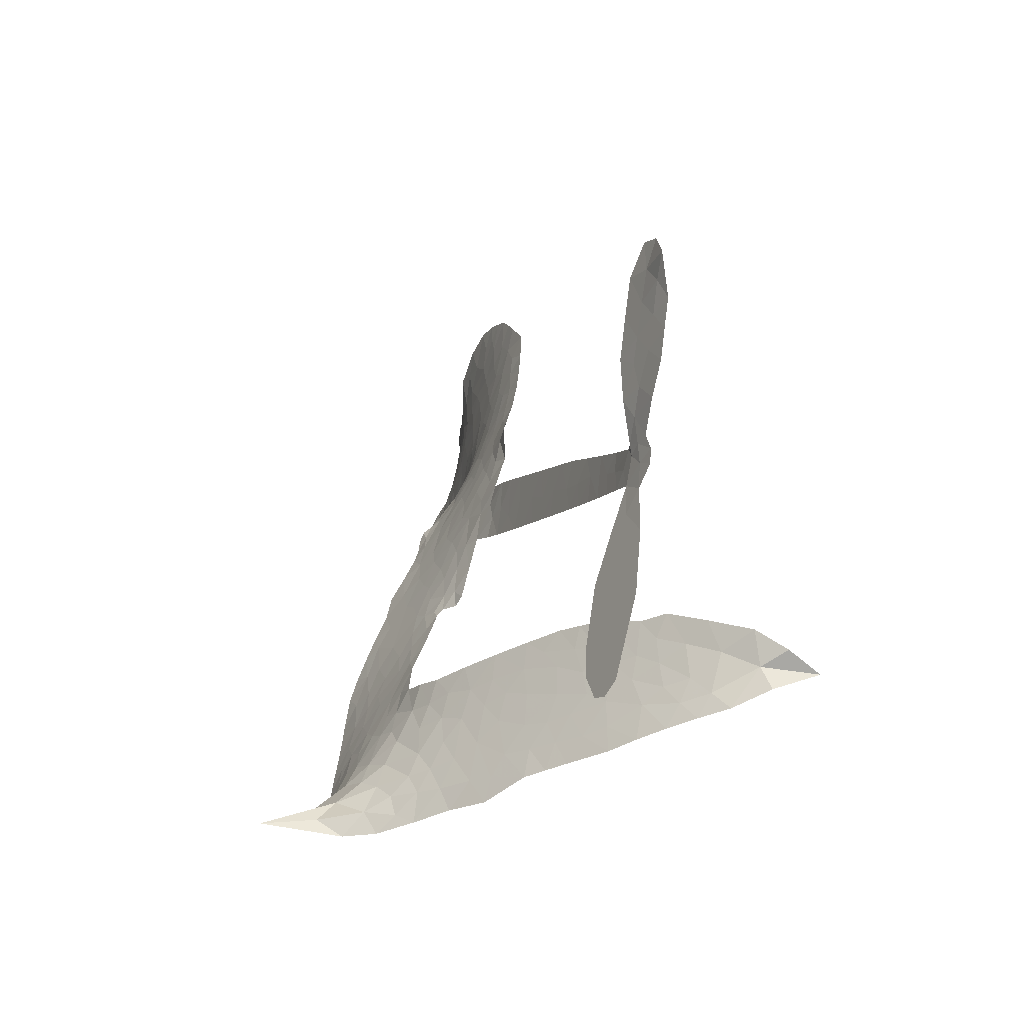
<metadata>
{"format":"obj","ext":"obj","renderer":"f3d","projection":"perspective","resolution":1024,"background":"white","views":[{"elev":-27.3,"azim":59.2,"up":"+Y"}]}
</metadata>
<code>
v -6.885 0.5291 0.2257
v -6.878 0.6082 0.2142
v -6.852 0.6827 0.1893
v -6.884 0.7371 0.1564
v -6.889 0.7933 0.1258
v -6.866 0.8718 0
v -6.833 0.9234 0.102
v -6.792 0.956 0.135
v -6.75 0.9707 0.1547
v -6.686 0.9671 0.1819
v -6.614 0.937 0.2241
v -6.551 0.9979 0.2597
v -6.458 1.038 0.2811
v -6.377 1.05 0.2947
v -6.31 1.038 0.3046
v -6.222 1.001 0.3194
v -6.067 0.86 0.357
v -6.05 0.7924 0.3705
v -5.953 0.5104 0.4716
v -5.928 0.4956 0.486
v -5.914 0.4699 0.5
v -5.909 0.2974 0.5272
v -5.426 0.118 0.6118
v -5.104 -0.02422 0.6795
v -5.09 -0.02057 0.6864
v -5.07 0.1617 0.7179
v -5.002 0.3187 0.7338
v -4.94 0.3701 0.7382
v -4.893 0.3531 0.741
v -4.861 0.3007 0.75
v -4.874 0.2032 0.73
v -4.926 0.08693 0.7164
v -5.025 -0.03189 0.6913
v -5.014 -0.06651 0.6867
v -5.022 -0.09703 0.6845
v -5.07 -0.1307 0.6806
v -5.071 -0.2239 0.6797
v -5.092 -0.355 0.6797
v -5.171 -0.5131 0.6797
v -5.214 -0.535 0.6797
v -5.25 -0.5249 0.6797
v -5.28 -0.4714 0.6797
v -5.28 -0.409 0.6797
v -5.241 -0.2788 0.6797
v -5.118 -0.1034 0.6784
v -5.963 0.1716 0.5463
v -5.985 0.02111 0.5748
v -6.008 0.005195 0.5774
v -6.052 0.01126 0.5876
v -6.059 -0.006975 0.6008
v -6.05 -0.02509 0.6103
v -6.051 -0.1627 0.669
v -6.006 -0.2384 0.7013
v -5.885 -0.2565 0.6935
v -5.533 -0.245 0.5832
v -5.426 -0.2559 0.546
v -5.334 -0.2822 0.5055
v -5.273 -0.2819 0.4795
v -5.106 -0.3603 0.3786
v -5.067 -0.4081 0.324
v -5.062 -0.449 0.25
v -5.097 -0.4894 0.3476
v -5.164 -0.5198 0.4048
v -5.418 -0.5545 0.5381
v -5.618 -0.5637 0.6229
v -5.718 -0.5962 0.662
v -5.812 -0.5922 0.6969
v -5.984 -0.61 0.7854
v -6.053 -0.6048 0.8353
v -6.133 -0.5795 1
v -6.246 -0.5031 0.7852
v -6.343 -0.3875 0.7241
v -6.417 -0.1851 0.6592
v -6.431 -0.1024 0.64
v -6.376 0.1177 0.5732
v -6.384 0.1788 0.5548
v -6.353 0.2287 0.5366
v -6.344 0.2797 0.5138
v -6.362 0.3517 0.488
v -6.351 0.3734 0.4836
v -6.327 0.3824 0.475
v -6.321 0.4031 0.4601
v -6.334 0.4898 0.3966
v -6.366 0.5175 0.3579
v -6.407 0.5154 0.3262
v -6.588 0.3931 0.2586
v -6.649 0.3676 0.2511
v -6.733 0.3577 0.2439
v -6.797 0.3747 0.2394
v -6.835 0.4025 0.2368
v -6.869 0.4606 0.2319
v -5.541 0.03443 0.5994
v -5.091 -0.04715 0.682
v -6.29 0.3848 0.4707
v -6.085 0.01467 0.5938
v -6.051 -0.09398 0.6381
v -6.331 0.3492 0.4874
v -5.958 0.4596 0.4858
v -5.972 0.09419 0.5622
v -5.33 -0.03447 0.6359
v -5.059 -0.03445 0.688
v -5.224 -0.06895 0.6569
v -5.171 -0.0862 0.6682
v -6.352 0.3165 0.4976
v -6.064 0.05324 0.5788
v -5.08 0.07057 0.7066
v -5.06 -0.07754 0.6836
v -5.053 0.02142 0.6984
v -5.119 -0.4347 0.3594
v -5.217 -0.4764 0.6797
v -6.271 0.4548 0.4356
v -6.084 -0.03494 0.6142
v -6.312 0.3106 0.5014
v -6.768 0.4551 0.2382
v -6.746 0.8891 0.1552
v -6.386 0.592 0.3324
v -5.906 0.3804 0.5019
v -6.021 0.04883 0.574
v -5.265 0.04692 0.6416
v -5.184 0.01135 0.6585
v -6.135 0.07379 0.5787
v -6.036 0.504 0.4567
v -6.287 0.2442 0.5268
v -6.297 0.5648 0.378
v -6.034 0.1195 0.5604
v -5.135 -0.05789 0.6737
v -6.165 -0.01308 0.6088
v -5.18 -0.03774 0.6633
v -5.228 -0.01719 0.6528
v -6.315 0.1625 0.5563
v -5.301 -0.3859 0.4835
v -5.18 -0.1911 0.6798
v -4.937 0.3034 0.7367
v -4.975 0.02752 0.7065
v -5.131 -0.4341 0.6797
v -6.787 0.7759 0.1614
v -5.277 -0.05171 0.6462
v -5.302 -0.3296 0.4878
v -5.122 -0.1664 0.6796
v -5.404 -0.359 0.5314
v -5.189 -0.3205 0.436
v -5.242 -0.3581 0.4558
v -6.364 0.9319 0.2996
v -6.01 -0.4893 0.7746
v -6.816 0.5091 0.2303
v -6.659 0.478 0.2508
v -6.805 0.8686 0.111
v -6.165 0.3961 0.4757
v -6.152 -0.1263 0.6496
v -5.036 0.2402 0.7265
v -5.018 0.07293 0.709
v -6.828 0.7346 0.1686
v -6.749 0.668 0.2103
v -6.772 0.7205 0.189
v -6.665 0.7403 0.2197
v -6.724 0.7663 0.1922
v -5.291 -0.5357 0.4788
v -5.177 -0.3915 0.4135
v -6.353 0.9925 0.2993
v -6.171 0.8045 0.3529
v -6.015 -0.5531 0.8021
v -6.637 0.4245 0.2536
v -6.498 0.4552 0.2803
v -6.705 0.4274 0.2454
v -6.227 0.4086 0.4638
v -6.096 -0.1274 0.6517
v -6.123 -0.2198 0.6851
v -6.715 0.7129 0.2092
v -6.656 0.6349 0.2398
v -6.65 0.841 0.2106
v -6.745 0.8254 0.1665
v -6.426 0.9727 0.2852
v -6.282 0.9484 0.3145
v -6.11 0.8163 0.3597
v -5.898 -0.6011 0.7377
v -6.087 -0.515 0.8371
v -6.242 0.3327 0.4939
v -6.169 0.5229 0.4282
v -6.675 0.7921 0.2071
v -6.591 0.7855 0.2406
v -6.143 0.9327 0.3381
v -6.28 0.511 0.4059
v -5.963 -0.5248 0.7629
v -5.914 -0.4317 0.7213
v -6.211 0.4738 0.4387
v -6.156 0.8684 0.3449
v -5.998 0.6542 0.4135
v -6.234 0.5408 0.4069
v -6.214 0.9172 0.329
v -6.227 0.6697 0.3697
v -6.112 0.6965 0.3864
v -6.247 0.6069 0.3811
v -6.094 0.7547 0.3747
v -6.164 0.6104 0.4007
v -6.324 0.6657 0.3427
v -6.023 0.7244 0.3907
v -6.3 0.6181 0.3617
v -6.055 0.6739 0.4009
v -6.1 0.6264 0.408
v -6.038 0.6055 0.4239
v -6.082 0.5574 0.4322
v -5.974 0.583 0.4395
v -6.106 0.4851 0.4521
v -6.014 0.5529 0.4445
v -6.347 0.5638 0.3566
v -6.131 0.02263 0.5947
v -6.179 0.04202 0.5908
v -6.204 0.1442 0.5591
v -6.261 -0.01507 0.6117
v -4.901 0.2565 0.7369
v -4.968 0.2421 0.7299
v -5 0.1782 0.722
v -6.727 0.5411 0.2361
v -6.717 0.4841 0.2418
v -6.041 0.3502 0.5029
v -6.809 0.6254 0.211
v -6.492 0.5728 0.2908
v -6.064 -0.2212 0.6893
v -6.093 -0.3273 0.7251
v -6.048 -0.2836 0.7096
v -6.103 -0.2724 0.705
v -6.204 -0.2802 0.7037
v -6.15 -0.308 0.7171
v -6 -0.3741 0.7315
v -6.223 -0.3887 0.7473
v -6.039 -0.3363 0.7248
v -6.078 -0.4121 0.7615
v -5.968 -0.3061 0.71
v -6.198 -0.3378 0.7274
v -6.381 -0.2869 0.6901
v -6.15 -0.3939 0.7569
v -6.674 0.9021 0.1933
v -6.7 0.8556 0.1846
v -6.489 0.9832 0.2717
v -6.54 0.9273 0.2538
v -6.47 0.9208 0.2745
v -6.518 0.8436 0.2617
v -6.266 1.02 0.3118
v -6.304 0.9919 0.3078
v -6.084 -0.5647 0.8842
v -6.166 -0.5075 0.8518
v -6.591 0.6991 0.2505
v -6.182 0.9673 0.3281
v -6.298 0.8273 0.3236
v -6.253 0.1862 0.5464
v -6.267 0.1086 0.5721
v -6.158 0.2634 0.5222
v -6.222 0.2519 0.5242
v -6.188 0.2064 0.5395
v -6.129 0.1596 0.5533
v -6.317 -0.1248 0.6463
v -5.025 0.1283 0.7155
v -4.966 0.1299 0.7185
v -4.9 0.1451 0.7232
v -4.933 0.1944 0.7269
v -6.765 0.5064 0.2347
v -6.784 0.567 0.2253
v -6.732 0.6061 0.2266
v -5.966 0.3415 0.5093
v -6.053 0.426 0.4783
v -6.801 0.6769 0.1974
v -6.437 0.5624 0.3121
v -6.446 0.6372 0.3038
v -6.453 0.4856 0.2987
v -6.575 0.4816 0.2655
v -6.503 0.5142 0.2851
v -6.561 0.5516 0.2703
v -6.544 0.6344 0.2714
v -6.062 -0.4656 0.7878
v -6.013 -0.4311 0.7543
v -6.126 -0.4543 0.7952
v -6.192 -0.4472 0.7847
v -5.928 -0.3641 0.7124
v -5.709 -0.2499 0.6428
v -5.907 -0.3102 0.7002
v -5.86 -0.3573 0.6932
v -5.797 -0.2533 0.6703
v -5.844 -0.4221 0.6962
v -5.872 -0.4802 0.7136
v -5.735 -0.3639 0.6548
v -5.845 -0.3009 0.6848
v -5.928 -0.4836 0.7373
v -5.839 -0.5348 0.7058
v -5.799 -0.3779 0.6767
v -5.777 -0.3142 0.666
v -5.762 -0.5356 0.6752
v -5.714 -0.3082 0.6458
v -5.748 -0.4494 0.6647
v -5.619 -0.369 0.6146
v -5.808 -0.4717 0.6883
v -5.621 -0.2469 0.6131
v -5.676 -0.351 0.6342
v -5.693 -0.4126 0.6426
v -5.628 -0.3079 0.6166
v -5.673 -0.4963 0.6397
v -5.541 -0.3279 0.5857
v -5.946 -0.2484 0.7027
v -6.588 0.8756 0.2353
v -6.615 0.7406 0.2374
v -6.644 0.6951 0.2343
v -6.563 0.7445 0.2548
v -6.536 0.7928 0.2592
v -6.529 0.6955 0.2708
v -6.434 0.793 0.2913
v -6.505 0.7482 0.2734
v -6.459 0.7013 0.2928
v -6.392 0.6842 0.3173
v -6.369 0.6401 0.3315
v -6.333 0.7496 0.3253
v -6.409 0.7401 0.3044
v -6.27 0.8852 0.3226
v -6.334 0.878 0.3098
v -6.232 0.8318 0.337
v -6.412 0.873 0.291
v -6.368 0.8191 0.3071
v -6.259 0.7638 0.3424
v -6.218 0.084 0.5786
v -6.263 0.04673 0.5919
v -6.405 0.005845 0.6113
v -6.326 0.07079 0.5866
v -6.391 0.0615 0.5936
v -6.355 0.02122 0.6036
v -6.363 -0.06017 0.628
v -6.163 0.118 0.5663
v -6.091 0.1148 0.5645
v -6.065 0.1869 0.5454
v -6.378 -0.1355 0.6483
v -6.269 -0.3133 0.7103
v -6.841 0.5649 0.2217
v -5.962 0.4003 0.4951
v -6.111 0.4243 0.472
v -6.157 0.4583 0.4535
v -6.114 0.3493 0.4968
v -6.009 0.4527 0.4769
v -6.543 0.4239 0.2675
v -6.496 0.6222 0.2876
v -6.599 0.6432 0.2543
v -6.623 0.5776 0.2533
v -6.681 0.579 0.2406
v -5.705 -0.5423 0.6543
v -5.623 -0.4411 0.6182
v -6.568 0.8314 0.2449
v -6.468 0.8689 0.2761
v -6.286 0.7117 0.3446
v -6.303 -0.06138 0.6271
v -6.235 -0.1137 0.6437
v -6.418 -0.04852 0.6271
v -6.014 0.1773 0.5475
v -5.965 0.2467 0.5353
v -6.109 0.2288 0.5342
v -6.036 0.2671 0.5264
v -6.012 0.3917 0.4925
v -6.178 0.3266 0.4999
v -6.617 0.52 0.2572
v -5.609 -0.5016 0.6153
v -5.517 -0.5579 0.5793
v -5.509 -0.4476 0.5739
v -5.568 -0.5605 0.6006
v -5.545 -0.5021 0.5895
v -5.479 -0.5049 0.5625
v -5.566 -0.451 0.5968
v -5.541 -0.3915 0.5858
v -5.423 -0.4409 0.538
v -5.477 -0.3592 0.561
v -5.441 -0.312 0.5482
v -5.384 -0.3084 0.525
v -5.479 -0.2501 0.5649
v -5.752 0.1032 0.5668
v -5.667 0.2079 0.5732
v -5.984 0.293 0.5228
v -6.089 0.2933 0.5162
v -5.422 -0.4977 0.5385
v -5.343 -0.4691 0.5021
v -5.354 -0.5447 0.5102
v -5.24 -0.4349 0.4493
v -5.495 -0.2997 0.569
v -5.858 0.1374 0.5522
v -5.295 -0.4405 0.4787
v -5.227 -0.5275 0.4437
v -5.263 -0.4851 0.4618
v -5.201 -0.4769 0.4252
v -5.788 0.2527 0.5547
v -5.915 0.2477 0.5374
v -5.849 0.2751 0.5441
v -5.202 -0.3995 0.6797
v -5.147 -0.3767 0.6797
v -5.15 -0.2863 0.6797
v -5.26 -0.3439 0.6797
v -5.196 -0.3354 0.6797
v -6.833 0.8146 0.1157
v -6.134 -0.0664 0.6274
v -6.193 -0.06948 0.6288
v -6.167 0.6729 0.3826
v -6.165 0.7387 0.3671
v -6.134 0.5637 0.4213
v -6.295 -0.4458 0.7518
v -6.283 -0.3867 0.7348
v -5.575 -0.2829 0.5978
v -6.333 -0.2145 0.6725
v -6.265 -0.2397 0.685
v -6.199 -0.2004 0.6748
v -6.284 -0.1788 0.6639
v -6.154 -0.1785 0.6685
v -6.236 -0.1661 0.6614
v -5.468 -0.4115 0.5572
v -5.362 -0.4079 0.5116
v -5.349 -0.3563 0.5075
v -5.84 0.2054 0.5506
v -5.91 0.1545 0.5468
v -5.793 0.1572 0.5592
v -5.728 0.2303 0.564
v -5.646 0.06882 0.5828
v -5.727 0.1643 0.5674
v -5.699 0.086 0.5747
v -5.547 0.163 0.5922
v -5.653 0.139 0.5786
v -5.59 0.1093 0.5888
v -5.607 0.1855 0.5826
v -5.594 0.05163 0.591
v -5.081 -0.2895 0.6797
v -5.131 -0.2284 0.6797
v -5.21 -0.235 0.6797
v -6.218 0.7242 0.3594
v -6.4 -0.2361 0.6737
v -6.321 -0.2779 0.6931
v -6.362 -0.3375 0.7075
v -6.311 -0.3415 0.7149
v -5.891 0.2021 0.545
v -5.345 0.08249 0.6259
v -5.322 0.02606 0.6334
v -5.435 2.953e-06 0.6169
v -5.382 -0.01723 0.6262
v -5.392 0.04309 0.6213
v -5.453 0.06081 0.6111
v -5.486 0.1405 0.6019
v -5.529 0.0957 0.5981
v -5.897 -0.53 0.7309
v -5.945 -0.5739 0.7601
f 112 206 391
f 186 160 174
f 75 130 76
f 203 122 201
f 105 121 206
f 45 107 93
f 51 50 112
f 123 78 77
f 89 88 114
f 125 118 99
f 1 91 145
f 162 164 87
f 25 108 106
f 43 42 110
f 80 79 97
f 126 93 24
f 58 138 142
f 179 299 180
f 128 129 102
f 105 125 325
f 52 166 167
f 143 159 172
f 240 176 70
f 142 138 131
f 176 240 161
f 223 231 219
f 59 158 109
f 95 112 50
f 117 21 98
f 113 94 97
f 97 104 113
f 104 78 113
f 349 383 22
f 166 112 391
f 105 95 49
f 74 73 327
f 51 112 96
f 82 94 111
f 107 34 101
f 52 218 53
f 323 345 322
f 203 260 122
f 90 89 114
f 167 221 218
f 145 256 257
f 91 90 114
f 298 232 170
f 98 19 334
f 282 183 437
f 77 76 130
f 4 3 152
f 152 5 4
f 56 365 366
f 45 126 103
f 115 9 8
f 8 7 147
f 45 139 36
f 106 151 252
f 147 7 6
f 381 158 375
f 114 145 91
f 246 208 245
f 136 154 156
f 10 9 115
f 19 122 334
f 205 83 124
f 17 174 18
f 84 205 116
f 165 111 94
f 182 83 111
f 162 146 164
f 239 15 159
f 206 207 127
f 129 137 102
f 236 234 235
f 350 250 326
f 172 159 14
f 180 302 342
f 126 45 93
f 322 318 320
f 239 238 15
f 211 150 212
f 5 152 390
f 136 152 154
f 25 93 101
f 31 30 210
f 107 45 36
f 124 192 197
f 161 183 144
f 119 430 137
f 120 119 129
f 296 364 376
f 359 361 355
f 287 274 285
f 363 373 406
f 276 285 281
f 50 49 95
f 53 218 220
f 275 54 297
f 49 48 118
f 126 128 103
f 274 287 294
f 58 57 138
f 78 123 113
f 407 406 131
f 118 105 49
f 375 158 142
f 68 161 69
f 61 109 62
f 421 139 132
f 109 60 59
f 166 52 96
f 423 394 160
f 60 109 61
f 348 349 351
f 85 84 116
f 141 58 142
f 162 87 86
f 43 110 385
f 134 32 151
f 386 385 135
f 110 42 41
f 110 135 385
f 102 103 128
f 57 366 407
f 40 110 41
f 40 39 110
f 421 387 420
f 119 137 129
f 141 158 59
f 37 36 139
f 105 206 95
f 47 118 48
f 94 81 97
f 95 206 112
f 430 433 432
f 432 100 430
f 413 416 369
f 82 81 94
f 177 165 94
f 98 20 19
f 98 21 20
f 97 79 104
f 63 62 109
f 108 151 106
f 117 330 259
f 210 133 211
f 93 107 101
f 83 82 111
f 259 22 117
f 348 99 46
f 47 99 118
f 24 93 25
f 132 139 45
f 35 34 107
f 126 24 128
f 101 34 33
f 118 125 105
f 130 123 77
f 115 8 147
f 128 24 120
f 108 101 33
f 27 133 28
f 108 33 134
f 255 253 254
f 185 111 165
f 28 133 29
f 133 30 29
f 129 128 120
f 110 39 135
f 159 15 14
f 145 114 256
f 193 160 394
f 101 108 25
f 389 388 385
f 36 35 107
f 168 154 153
f 81 80 97
f 372 373 363
f 151 108 134
f 214 114 164
f 145 257 329
f 163 265 335
f 179 233 171
f 390 6 5
f 147 390 171
f 113 123 177
f 177 123 248
f 209 346 392
f 397 396 225
f 261 154 152
f 27 150 211
f 253 252 151
f 152 136 390
f 3 2 216
f 168 169 300
f 261 152 3
f 168 156 154
f 261 153 154
f 234 236 172
f 179 156 155
f 147 171 115
f 64 374 372
f 375 380 381
f 141 142 158
f 142 131 375
f 172 14 13
f 143 173 239
f 308 205 197
f 196 198 187
f 283 175 67
f 161 144 176
f 264 266 163
f 214 146 213
f 85 262 264
f 262 85 116
f 114 88 164
f 87 164 88
f 177 94 113
f 332 148 331
f 112 166 96
f 166 149 403
f 346 209 345
f 223 219 221
f 169 168 153
f 155 156 168
f 265 162 86
f 162 265 146
f 179 180 170
f 11 10 232
f 136 156 171
f 171 156 179
f 12 234 13
f 172 13 234
f 173 311 189
f 189 311 313
f 16 173 189
f 200 198 199
f 288 280 284
f 183 282 144
f 270 184 224
f 70 176 241
f 245 248 123
f 148 165 177
f 188 194 192
f 188 182 185
f 179 155 299
f 179 170 233
f 299 300 242
f 301 302 180
f 188 192 124
f 17 181 186
f 83 182 124
f 438 161 68
f 437 283 279
f 288 290 286
f 220 226 228
f 332 165 148
f 188 185 178
f 17 186 174
f 189 186 181
f 174 193 18
f 185 182 111
f 202 187 200
f 182 188 124
f 16 189 243
f 311 173 312
f 189 313 186
f 194 190 192
f 18 193 196
f 194 188 178
f 190 195 197
f 160 193 174
f 198 196 193
f 122 204 201
f 393 194 199
f 160 313 316
f 304 314 343
f 190 197 192
f 198 193 191
f 197 195 308
f 199 191 393
f 198 191 199
f 395 194 178
f 198 200 187
f 201 200 199
f 204 19 202
f 395 199 194
f 201 395 203
f 332 178 185
f 204 202 200
f 260 331 333
f 201 204 200
f 19 204 122
f 83 205 84
f 197 205 124
f 207 206 121
f 206 127 391
f 324 317 207
f 130 320 246
f 250 350 249
f 123 130 245
f 127 207 209
f 207 121 324
f 30 133 210
f 133 27 211
f 150 26 212
f 210 211 255
f 252 212 26
f 253 255 212
f 146 354 339
f 258 153 216
f 146 214 164
f 256 214 213
f 353 247 333
f 348 46 349
f 2 1 329
f 216 257 258
f 307 263 308
f 354 267 338
f 52 167 218
f 221 220 218
f 221 167 223
f 269 270 227
f 219 226 220
f 53 220 228
f 167 222 223
f 219 220 221
f 402 400 404
f 328 225 229
f 222 229 223
f 269 227 271
f 226 227 224
f 224 273 228
f 397 72 396
f 71 70 241
f 227 226 219
f 226 224 228
f 223 229 231
f 144 269 176
f 273 224 184
f 297 53 228
f 399 251 327
f 231 229 225
f 400 402 399
f 426 427 425
f 71 241 272
f 219 231 227
f 10 115 232
f 233 115 171
f 170 232 233
f 115 233 232
f 11 235 12
f 234 12 235
f 11 232 298
f 236 143 172
f 235 11 298
f 235 237 343
f 299 301 180
f 237 302 304
f 143 239 159
f 173 16 238
f 173 238 239
f 70 69 240
f 161 240 69
f 176 269 271
f 271 231 272
f 338 268 337
f 262 263 217
f 314 312 143
f 189 181 243
f 316 313 244
f 246 245 130
f 249 248 245
f 319 322 321
f 318 207 317
f 250 249 208
f 215 260 333
f 249 245 208
f 248 247 353
f 250 208 324
f 247 248 249
f 325 250 324
f 325 326 250
f 230 399 424
f 400 222 401
f 106 252 26
f 253 151 32
f 255 254 31
f 212 252 253
f 210 255 31
f 253 32 254
f 212 255 211
f 214 256 114
f 257 256 213
f 257 213 258
f 216 2 329
f 339 258 213
f 169 153 258
f 330 117 98
f 326 351 350
f 331 260 203
f 259 330 352
f 3 216 261
f 153 261 216
f 263 262 116
f 266 264 262
f 310 304 305
f 301 242 303
f 265 266 267
f 266 262 217
f 267 266 217
f 265 163 266
f 268 267 217
f 268 338 267
f 263 336 217
f 268 303 337
f 270 269 144
f 227 231 271
f 270 144 282
f 227 270 224
f 272 231 225
f 176 271 241
f 272 225 396
f 241 271 272
f 184 278 276
f 228 273 275
f 276 284 285
f 285 274 277
f 273 276 275
f 284 276 278
f 184 276 273
f 54 275 281
f 175 283 437
f 276 281 275
f 279 184 282
f 278 184 279
f 437 279 282
f 290 288 284
f 376 398 296
f 277 54 281
f 282 184 270
f 438 183 161
f 66 286 67
f 67 286 283
f 279 290 278
f 284 280 285
f 285 280 287
f 277 281 285
f 340 65 295
f 278 290 284
f 292 287 280
f 294 287 292
f 340 286 66
f 341 293 295
f 292 280 293
f 358 359 355
f 279 283 290
f 286 290 283
f 293 280 288
f 291 294 398
f 294 292 289
f 295 293 288
f 289 292 293
f 294 289 296
f 294 291 274
f 340 288 286
f 293 341 289
f 361 362 341
f 365 376 364
f 342 170 180
f 275 297 228
f 237 235 298
f 300 299 155
f 301 299 242
f 168 300 155
f 337 300 169
f 242 337 303
f 342 302 237
f 305 301 303
f 311 312 244
f 336 303 268
f 307 310 306
f 301 305 302
f 305 303 306
f 303 336 306
f 304 302 305
f 307 306 263
f 305 306 310
f 308 263 116
f 307 195 309
f 308 116 205
f 195 307 308
f 309 344 316
f 309 244 315
f 307 309 310
f 315 310 309
f 312 173 143
f 313 311 244
f 314 143 236
f 315 312 314
f 244 309 316
f 186 313 160
f 343 314 236
f 315 314 304
f 315 304 310
f 244 312 315
f 344 309 195
f 393 394 423
f 208 246 317
f 318 317 246
f 75 320 130
f 207 318 209
f 323 251 345
f 320 318 246
f 320 321 322
f 322 319 323
f 320 75 321
f 318 322 209
f 347 74 323
f 327 323 74
f 317 324 208
f 325 324 121
f 105 325 121
f 326 325 125
f 348 326 125
f 350 247 249
f 230 425 399
f 323 327 251
f 427 397 328
f 73 399 327
f 145 329 1
f 216 329 257
f 334 330 98
f 215 352 260
f 332 331 203
f 331 148 333
f 178 332 203
f 332 185 165
f 353 333 148
f 371 247 350
f 122 260 334
f 334 260 352
f 336 263 306
f 265 86 335
f 268 217 336
f 300 337 242
f 337 169 338
f 169 258 339
f 265 354 146
f 146 339 213
f 169 339 338
f 65 340 66
f 288 340 295
f 65 355 295
f 341 295 355
f 237 298 342
f 170 342 298
f 235 343 236
f 304 343 237
f 195 190 344
f 423 344 190
f 346 345 251
f 322 345 209
f 399 425 400
f 391 392 149
f 99 348 125
f 323 319 347
f 413 410 368
f 259 370 22
f 215 351 370
f 326 348 351
f 371 333 247
f 370 351 349
f 371 215 333
f 259 352 215
f 334 352 330
f 148 177 353
f 248 353 177
f 267 354 265
f 339 354 338
f 360 363 357
f 289 341 362
f 357 359 360
f 358 356 359
f 364 140 365
f 360 359 356
f 355 65 358
f 361 359 357
f 356 64 360
f 364 405 140
f 361 357 362
f 355 361 341
f 357 363 405
f 289 362 296
f 360 64 372
f 374 157 373
f 296 362 364
f 362 357 405
f 366 365 140
f 398 376 55
f 366 140 407
f 56 366 57
f 417 415 418
f 365 56 367
f 428 384 383
f 22 370 349
f 215 370 259
f 350 351 371
f 215 371 351
f 373 157 380
f 363 360 372
f 378 375 131
f 373 378 406
f 372 374 373
f 381 380 379
f 365 367 376
f 55 376 367
f 377 410 408
f 46 383 349
f 406 378 131
f 373 380 378
f 63 381 379
f 380 375 378
f 157 379 380
f 63 109 381
f 158 381 109
f 408 382 384
f 22 383 384
f 386 135 38
f 377 408 428
f 428 46 409
f 385 386 389
f 387 386 38
f 389 44 388
f 421 420 37
f 422 44 387
f 386 387 389
f 43 385 388
f 44 389 387
f 171 390 136
f 6 390 147
f 392 391 127
f 166 391 149
f 209 392 127
f 149 392 346
f 394 393 191
f 190 194 393
f 193 394 191
f 423 160 316
f 203 395 178
f 199 395 201
f 272 396 71
f 222 328 229
f 328 397 225
f 291 398 55
f 294 296 398
f 400 328 222
f 401 222 167
f 399 402 251
f 167 403 401
f 404 149 346
f 404 400 401
f 346 251 402
f 166 403 167
f 404 403 149
f 404 401 403
f 346 402 404
f 140 405 363
f 362 405 364
f 407 131 138
f 363 406 140
f 407 138 57
f 140 406 407
f 410 377 368
f 413 411 410
f 428 408 384
f 382 408 410
f 413 414 416
f 382 410 411
f 369 411 413
f 416 414 412
f 436 434 435
f 413 368 414
f 417 416 412
f 92 436 419
f 418 369 416
f 417 419 436
f 139 421 37
f 417 418 416
f 417 412 419
f 387 38 420
f 422 421 132
f 344 423 316
f 421 422 387
f 393 423 190
f 72 397 427
f 399 73 424
f 400 425 328
f 425 427 328
f 425 230 426
f 72 427 426
f 46 428 383
f 377 428 409
f 119 429 430
f 137 430 100
f 432 433 431
f 429 23 433
f 434 431 433
f 433 430 429
f 434 433 23
f 415 417 436
f 92 431 434
f 434 436 92
f 434 23 435
f 415 436 435
f 437 183 438
f 68 175 438
f 437 438 175

</code>
